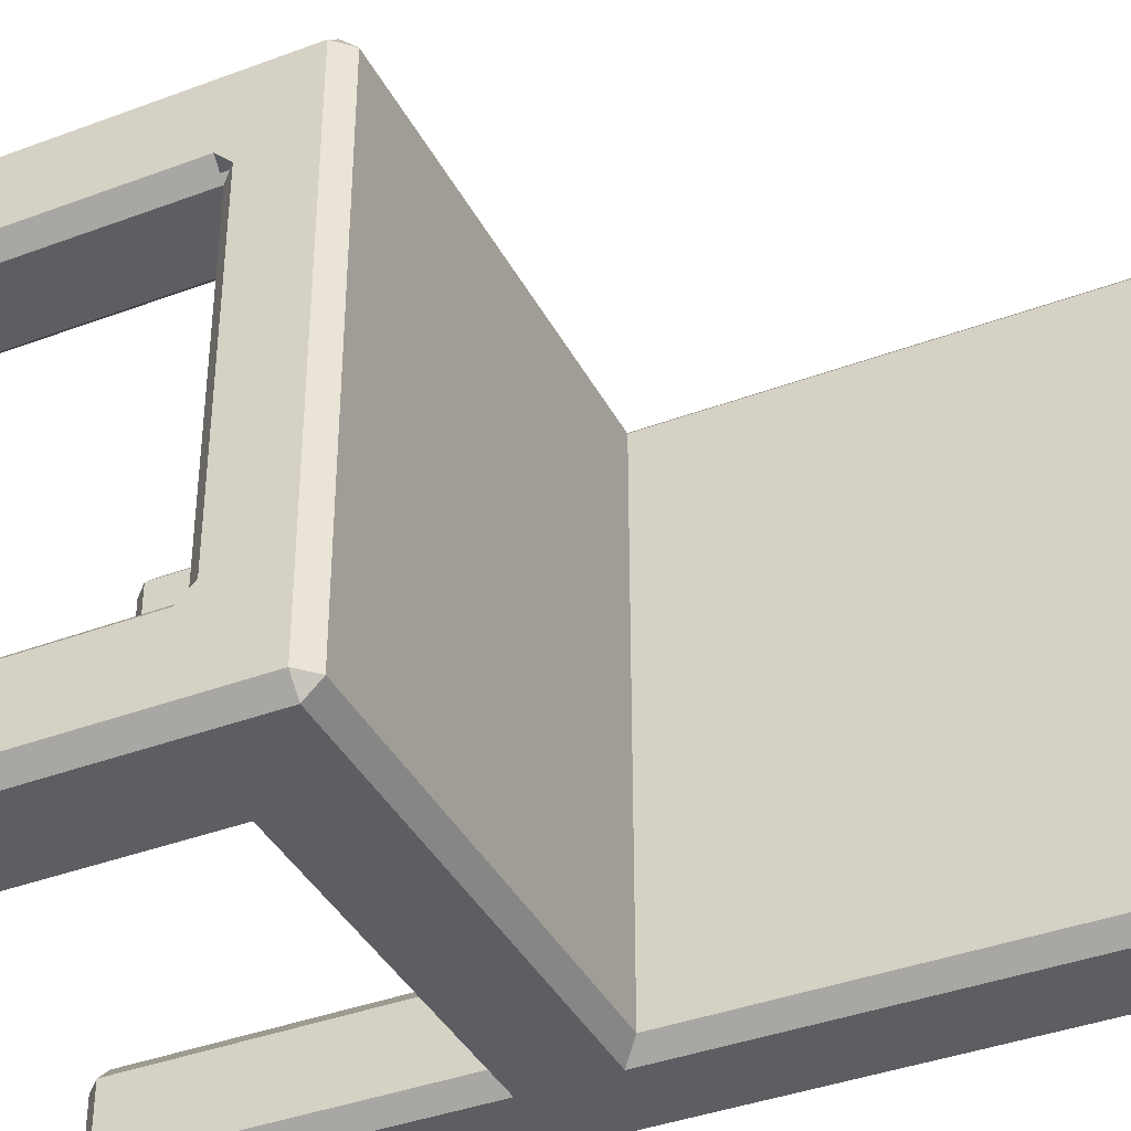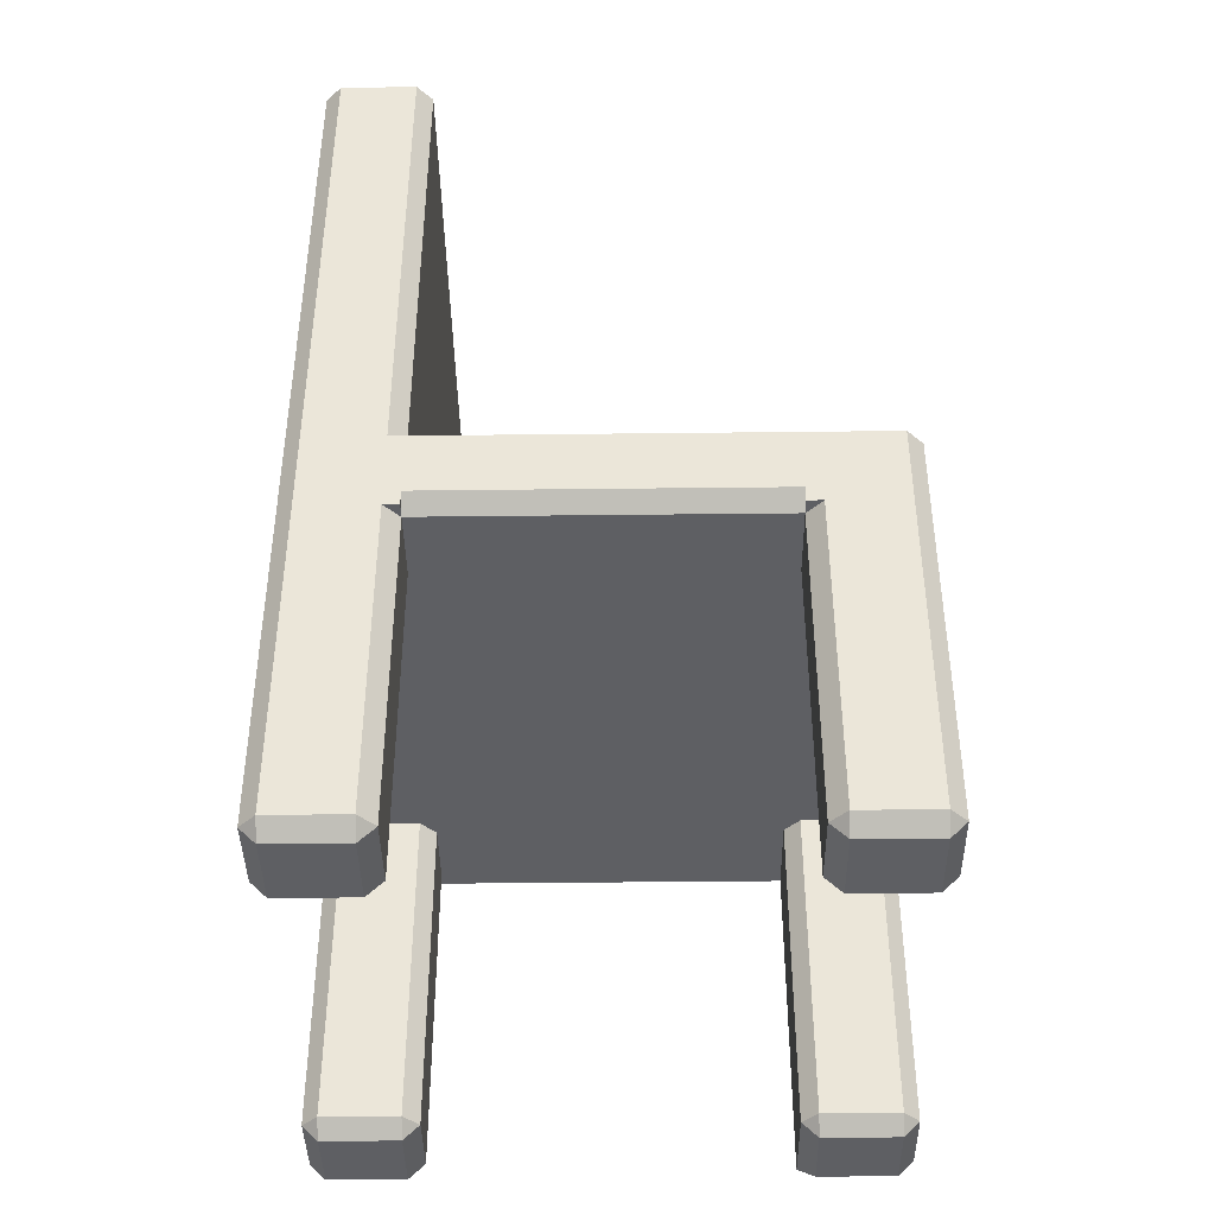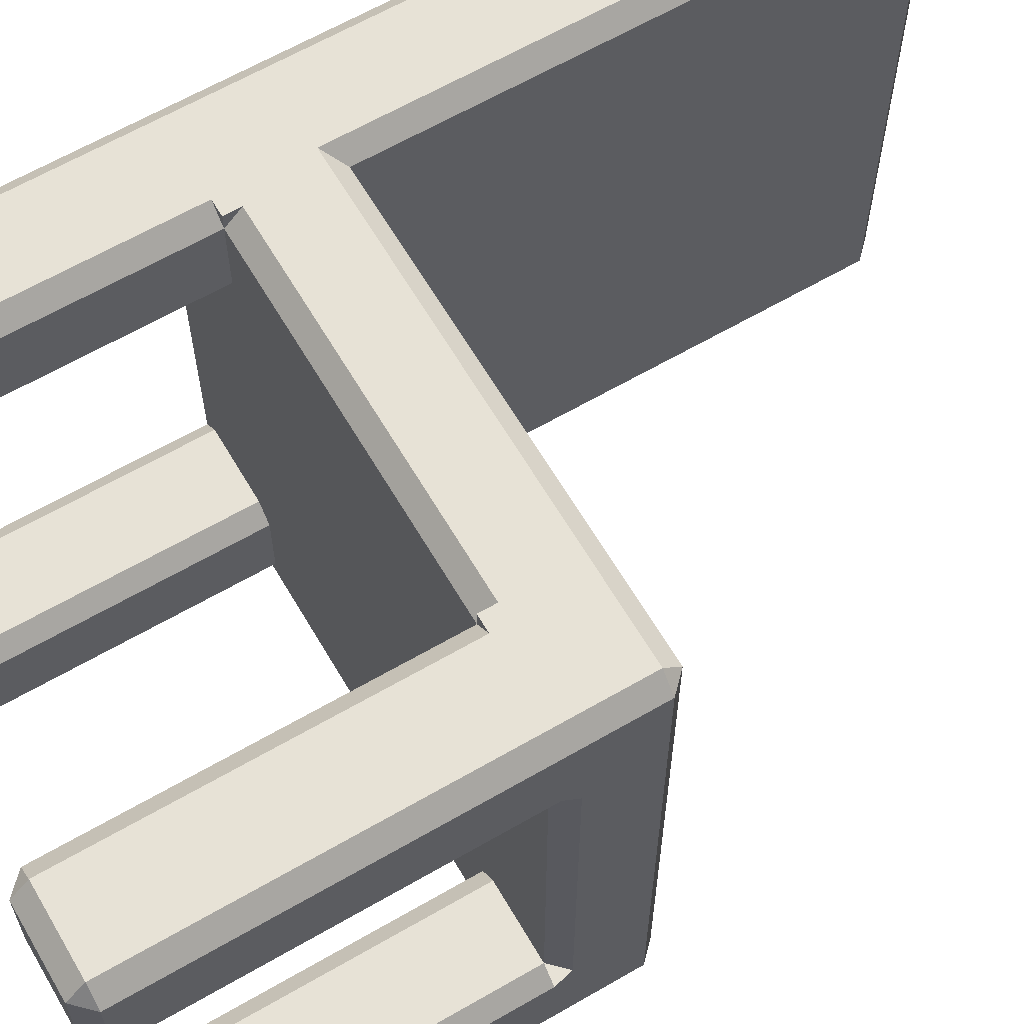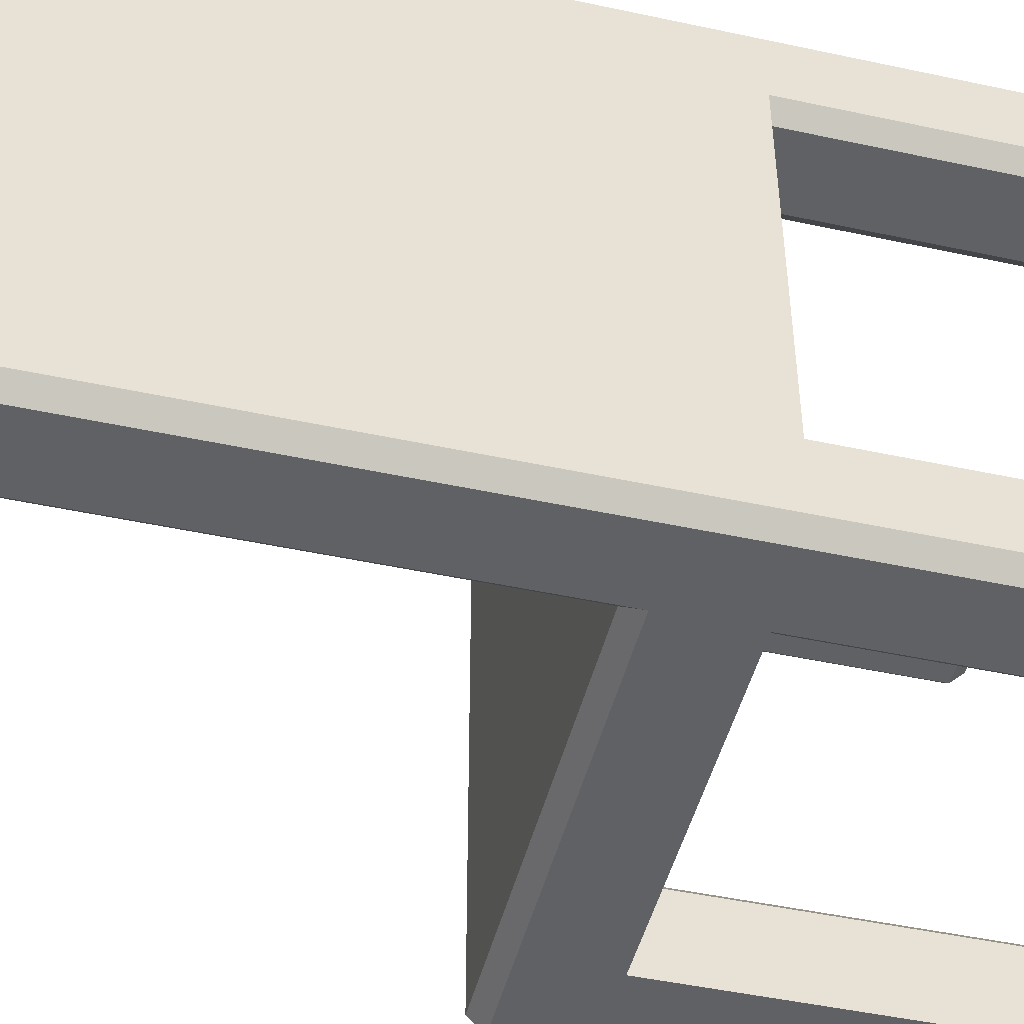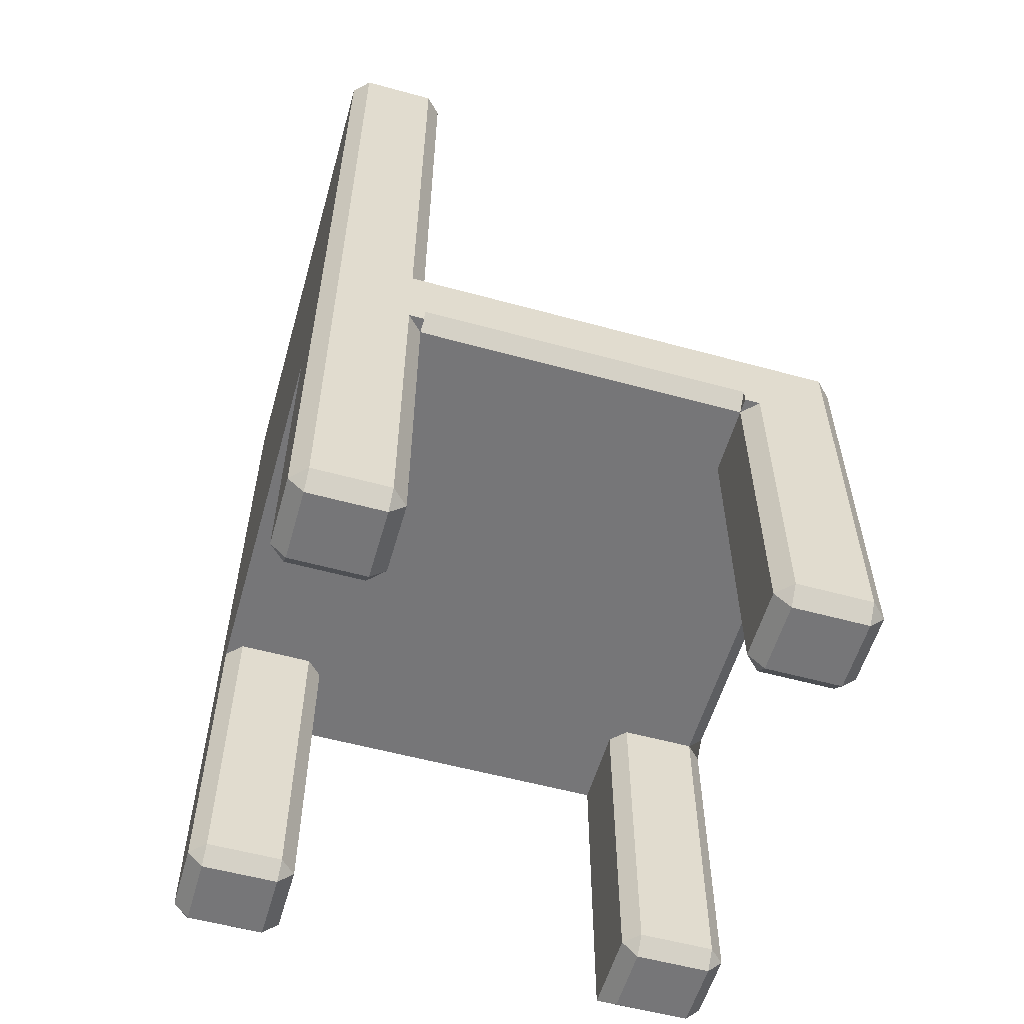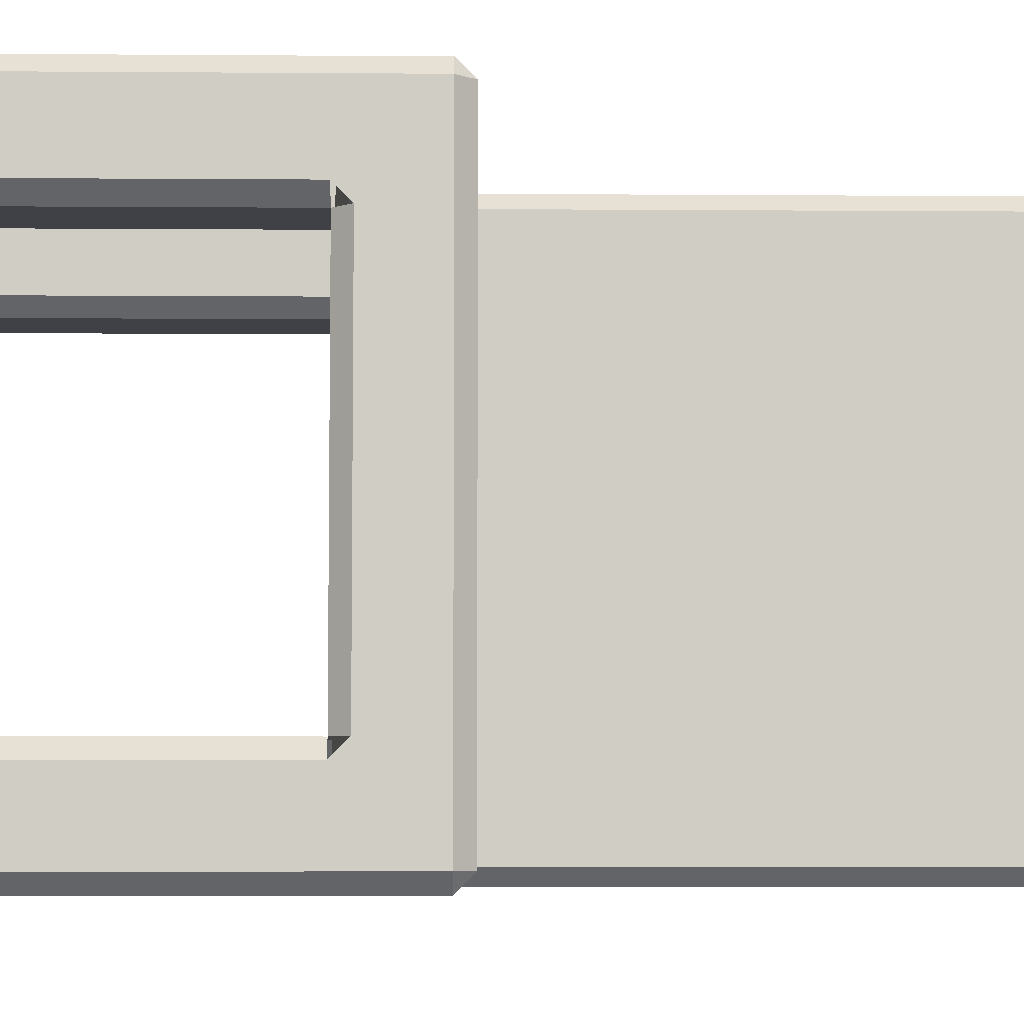
<metadata>
{"format":"obj","ext":"obj","renderer":"f3d","projection":"perspective","resolution":1024,"background":"white","views":[{"elev":-38.9,"azim":115.2,"up":"+Z"},{"elev":-41.3,"azim":0.8,"up":"+Y"},{"elev":63.4,"azim":59.6,"up":"+Z"},{"elev":-47.3,"azim":-103.7,"up":"+Z"},{"elev":-56.9,"azim":-15.9,"up":"+Y"},{"elev":-6.0,"azim":88.7,"up":"+Z"}]}
</metadata>
<code>
o Cube
v 0.7855 0.5364 -0.8977
v 0.258 0.5364 -0.8977
v 0.09288 0.6869 -0.1989
v 0.09288 0.6869 -0.7388
v 0.09288 0.5364 -0.7388
v 0.09288 0.5364 -0.1989
v 0.258 0.6869 -0.1989
v 0.258 0.6869 -0.7388
v 0.7855 0.6869 -0.1989
v 0.7855 0.6869 -0.7388
v 0.258 0.5364 -0.7388
v 0.258 0.5364 -0.1989
v 0.7855 0.5364 -0.7388
v 0.7855 0.5364 -0.1989
v 0.258 0.5364 -0.7388
v 0.258 0.5364 -0.1989
v 0.7855 0.5364 -0.7388
v 0.7855 0.5364 -0.1989
v 0.7855 0.5364 -0.8977
v 0.1171 0.5364 -0.03992
v 0.09288 0.5364 -0.06416
v 0.1171 0.6869 -0.03992
v 0.09288 0.6869 -0.06416
v 0.9507 0.5364 -0.06416
v 0.9264 0.5364 -0.03992
v 0.9264 0.6626 -0.03992
v 0.9507 0.6626 -0.06416
v 0.9264 0.6869 -0.06416
v 0.09288 0.5364 -0.8735
v 0.1171 0.5364 -0.8977
v 0.09288 0.6869 -0.8735
v 0.1171 0.6869 -0.8977
v 0.9264 0.5364 -0.8977
v 0.9507 0.5364 -0.8735
v 0.9264 0.6869 -0.8735
v 0.9507 0.6626 -0.8735
v 0.9264 0.6626 -0.8977
v 0.2338 0.6626 -0.8977
v 0.258 0.6869 -0.8735
v 0.7855 0.6626 -0.8977
v 0.7855 0.6869 -0.8735
v 0.258 0.5364 -0.06416
v 0.258 0.5607 -0.03992
v 0.2338 0.5364 -0.03992
v 0.258 0.5364 -0.03992
v 0.7855 0.5607 -0.03992
v 0.7855 0.5364 -0.06416
v 0.7855 0.5364 -0.03992
v 0.8098 0.5364 -0.03992
v 0.7855 0.6869 -0.06416
v 0.7855 0.6626 -0.03992
v 0.258 0.6869 -0.06416
v 0.2338 0.6626 -0.03992
v 0.9264 0.5364 -0.1989
v 0.9507 0.5607 -0.1989
v 0.9507 0.5364 -0.1746
v 0.9507 0.5607 -0.7388
v 0.9264 0.5364 -0.7388
v 0.9507 0.5364 -0.763
v 0.9264 0.6869 -0.7388
v 0.9507 0.6626 -0.7388
v 0.9507 0.6626 -0.1989
v 0.9264 0.6869 -0.1989
v 0.9264 0.5364 -0.7388
v 0.9507 0.5364 -0.763
v 0.9507 0.5364 -0.8735
v 0.9264 0.5364 -0.8977
v 0.7855 0.5364 -0.06416
v 0.8098 0.5364 -0.03992
v 0.7855 0.5364 -0.03992
v 0.9264 0.5364 -0.03992
v 0.9507 0.5364 -0.06416
v 0.258 0.5364 -0.8735
v 0.2338 0.5364 -0.8977
v 0.258 0.5364 -0.8977
v 0.1171 0.5364 -0.8977
v 0.09288 0.5364 -0.8735
v 0.1171 0.5364 -0.1989
v 0.09288 0.5364 -0.1746
v 0.09288 0.5364 -0.1989
v 0.09288 0.5364 -0.06416
v 0.1171 0.5364 -0.03992
v 0.2338 0.5364 -0.03992
v 0.258 0.5364 -0.06416
v 0.258 0.5364 -0.03992
v 0.258 0.5364 -0.1746
v 0.2338 0.5364 -0.1989
v 0.258 0.5364 -0.1989
v 0.8098 0.5364 -0.1989
v 0.7855 0.5364 -0.1746
v 0.7855 0.5364 -0.1989
v 0.9507 0.5364 -0.1746
v 0.9264 0.5364 -0.1989
v 0.09288 0.5364 -0.763
v 0.1171 0.5364 -0.7388
v 0.09288 0.5364 -0.7388
v 0.2338 0.5364 -0.7388
v 0.258 0.5364 -0.763
v 0.258 0.5364 -0.7388
v 0.7855 0.5364 -0.763
v 0.8098 0.5364 -0.7388
v 0.7855 0.5364 -0.7388
v 0.9507 0.03712 -0.763
v 0.9264 0.03712 -0.7388
v 0.9264 0.01287 -0.763
v 0.9507 0.03712 -0.8735
v 0.9264 0.01287 -0.8735
v 0.9264 0.03712 -0.8977
v 0.8098 0.03712 -0.03992
v 0.7855 0.03712 -0.06416
v 0.8098 0.01287 -0.06416
v 0.9264 0.03712 -0.03992
v 0.9264 0.01287 -0.06416
v 0.9507 0.03712 -0.06416
v 0.2338 0.03712 -0.8977
v 0.258 0.03712 -0.8735
v 0.2338 0.01287 -0.8735
v 0.1171 0.03712 -0.8977
v 0.1171 0.01287 -0.8735
v 0.09288 0.03712 -0.8735
v 0.09288 0.03712 -0.1746
v 0.1171 0.03712 -0.1989
v 0.1171 0.01287 -0.1746
v 0.09288 0.03712 -0.06416
v 0.1171 0.01287 -0.06416
v 0.1171 0.03712 -0.03992
v 0.2338 0.03712 -0.03992
v 0.2338 0.01287 -0.06416
v 0.258 0.03712 -0.06416
v 0.8098 0.01287 -0.8735
v 0.7855 0.03712 -0.8977
v 0.258 0.03712 -0.1746
v 0.2338 0.01287 -0.1746
v 0.2338 0.03712 -0.1989
v 0.7855 0.03712 -0.1746
v 0.8098 0.03712 -0.1989
v 0.8098 0.01287 -0.1746
v 0.9507 0.03712 -0.1746
v 0.9264 0.01287 -0.1746
v 0.9264 0.03712 -0.1989
v 0.09288 0.03712 -0.763
v 0.1171 0.01287 -0.763
v 0.1171 0.03712 -0.7388
v 0.258 0.03712 -0.763
v 0.2338 0.03712 -0.7388
v 0.2338 0.01287 -0.763
v 0.7855 0.03712 -0.763
v 0.8098 0.01287 -0.763
v 0.8098 0.03712 -0.7388
v 0.09288 1.425 -0.7388
v 0.1171 1.449 -0.7388
v 0.09288 1.425 -0.8735
v 0.1171 1.449 -0.8735
v 0.1171 1.425 -0.8977
v 0.2338 1.425 -0.03992
v 0.258 1.425 -0.06416
v 0.2338 1.449 -0.06416
v 0.09288 1.425 -0.06416
v 0.1171 1.425 -0.03992
v 0.1171 1.449 -0.06416
v 0.2338 1.425 -0.8977
v 0.2338 1.449 -0.8735
v 0.258 1.425 -0.8735
v 0.2338 1.449 -0.7388
v 0.258 1.425 -0.7388
v 0.1171 1.449 -0.1989
v 0.09288 1.425 -0.1989
v 0.258 1.425 -0.1989
v 0.2338 1.449 -0.1989
f 130 105 148
f 29 4 31
f 47 14 90
f 23 167 3
f 7 156 52
f 42 14 47
f 52 9 7
f 2 13 11
f 12 42 86
f 38 30 32
f 5 12 6
f 39 165 8
f 7 10 8
f 55 27 56
f 5 3 4
f 8 41 39
f 65 106 66
f 43 51 53
f 15 18 16
f 64 149 104
f 72 138 92
f 95 145 97
f 93 136 89
f 10 35 41
f 55 61 62
f 6 23 3
f 50 63 9
f 9 60 10
f 49 25 26
f 59 34 36
f 4 152 31
f 82 127 83
f 19 147 100
f 22 155 159
f 77 141 94
f 137 113 111
f 123 128 125
f 151 162 153
f 119 146 142
f 67 131 19
f 74 118 76
f 90 110 68
f 79 124 81
f 98 116 73
f 2 11 73
f 87 122 78
f 13 1 100
f 84 132 86
f 6 12 78
f 69 112 71
f 11 5 97
f 165 7 8
f 3 150 4
f 160 169 166
f 40 2 38
f 166 164 151
f 14 58 54
f 32 161 38
f 33 40 37
f 26 27 28
f 35 36 37
f 43 45 42
f 46 48 49
f 68 69 70
f 73 74 75
f 78 79 80
f 83 84 85
f 86 87 88
f 89 90 91
f 94 95 96
f 97 98 99
f 100 101 102
f 103 104 105
f 106 107 108
f 109 110 111
f 112 113 114
f 115 116 117
f 118 119 120
f 121 122 123
f 124 125 126
f 127 128 129
f 132 133 134
f 135 136 137
f 138 139 140
f 141 142 143
f 144 145 146
f 147 148 149
f 152 153 154
f 155 156 157
f 158 159 160
f 161 162 163
f 35 40 41
f 22 21 20
f 34 37 36
f 27 25 24
f 31 30 29
f 28 62 63
f 39 40 38
f 47 43 42
f 50 26 28
f 52 51 50
f 58 55 54
f 60 36 35
f 63 61 60
f 159 23 22
f 107 103 105
f 113 109 111
f 119 115 117
f 125 121 123
f 128 126 125
f 130 108 107
f 129 133 132
f 111 135 137
f 139 114 113
f 142 120 119
f 144 117 116
f 130 147 131
f 134 123 122
f 142 145 143
f 140 137 136
f 105 149 148
f 127 84 83
f 87 132 134
f 138 93 92
f 90 136 135
f 69 110 109
f 104 65 64
f 67 106 108
f 147 101 100
f 112 72 71
f 76 120 77
f 95 141 143
f 116 74 73
f 145 98 97
f 122 79 78
f 82 124 126
f 153 150 151
f 160 155 157
f 162 154 153
f 163 164 165
f 166 158 160
f 151 167 166
f 156 169 157
f 165 169 168
f 52 155 53
f 161 39 38
f 32 152 154
f 44 43 53
f 130 107 105
f 29 5 4
f 14 91 90
f 68 70 48
f 68 48 47
f 90 68 47
f 23 158 167
f 7 168 156
f 42 12 14
f 52 50 9
f 2 1 13
f 86 88 12
f 42 45 85
f 42 85 84
f 42 84 86
f 38 2 30
f 5 11 12
f 39 163 165
f 7 9 10
f 62 27 55
f 27 24 56
f 5 6 3
f 8 10 41
f 65 103 106
f 43 46 51
f 15 17 18
f 64 101 149
f 72 114 138
f 95 143 145
f 93 140 136
f 10 60 35
f 55 57 61
f 6 21 23
f 50 28 63
f 9 63 60
f 26 51 46
f 46 49 26
f 36 61 57
f 57 59 36
f 4 150 152
f 82 126 127
f 19 131 147
f 22 53 155
f 77 120 141
f 137 139 113
f 123 133 128
f 151 164 162
f 119 117 146
f 67 108 131
f 74 115 118
f 90 135 110
f 79 121 124
f 98 144 116
f 11 99 98
f 73 75 2
f 11 98 73
f 87 134 122
f 1 19 100
f 100 102 13
f 84 129 132
f 12 88 87
f 78 80 6
f 12 87 78
f 69 109 112
f 5 96 95
f 97 99 11
f 5 95 97
f 165 168 7
f 3 167 150
f 160 157 169
f 40 1 2
f 166 169 164
f 14 13 58
f 32 154 161
f 33 1 40
f 43 44 45
f 46 47 48
f 35 37 40
f 22 23 21
f 34 33 37
f 27 26 25
f 31 32 30
f 28 27 62
f 39 41 40
f 47 46 43
f 50 51 26
f 52 53 51
f 58 57 55
f 60 61 36
f 63 62 61
f 159 158 23
f 107 106 103
f 113 112 109
f 119 118 115
f 125 124 121
f 128 127 126
f 130 131 108
f 129 128 133
f 111 110 135
f 139 138 114
f 142 141 120
f 144 146 117
f 130 148 147
f 134 133 123
f 142 146 145
f 140 139 137
f 105 104 149
f 127 129 84
f 87 86 132
f 138 140 93
f 90 89 136
f 69 68 110
f 104 103 65
f 67 66 106
f 147 149 101
f 112 114 72
f 76 118 120
f 95 94 141
f 116 115 74
f 145 144 98
f 122 121 79
f 82 81 124
f 153 152 150
f 160 159 155
f 162 161 154
f 163 162 164
f 166 167 158
f 151 150 167
f 156 168 169
f 165 164 169
f 52 156 155
f 161 163 39
f 32 31 152
f 53 22 20
f 20 44 53

</code>
